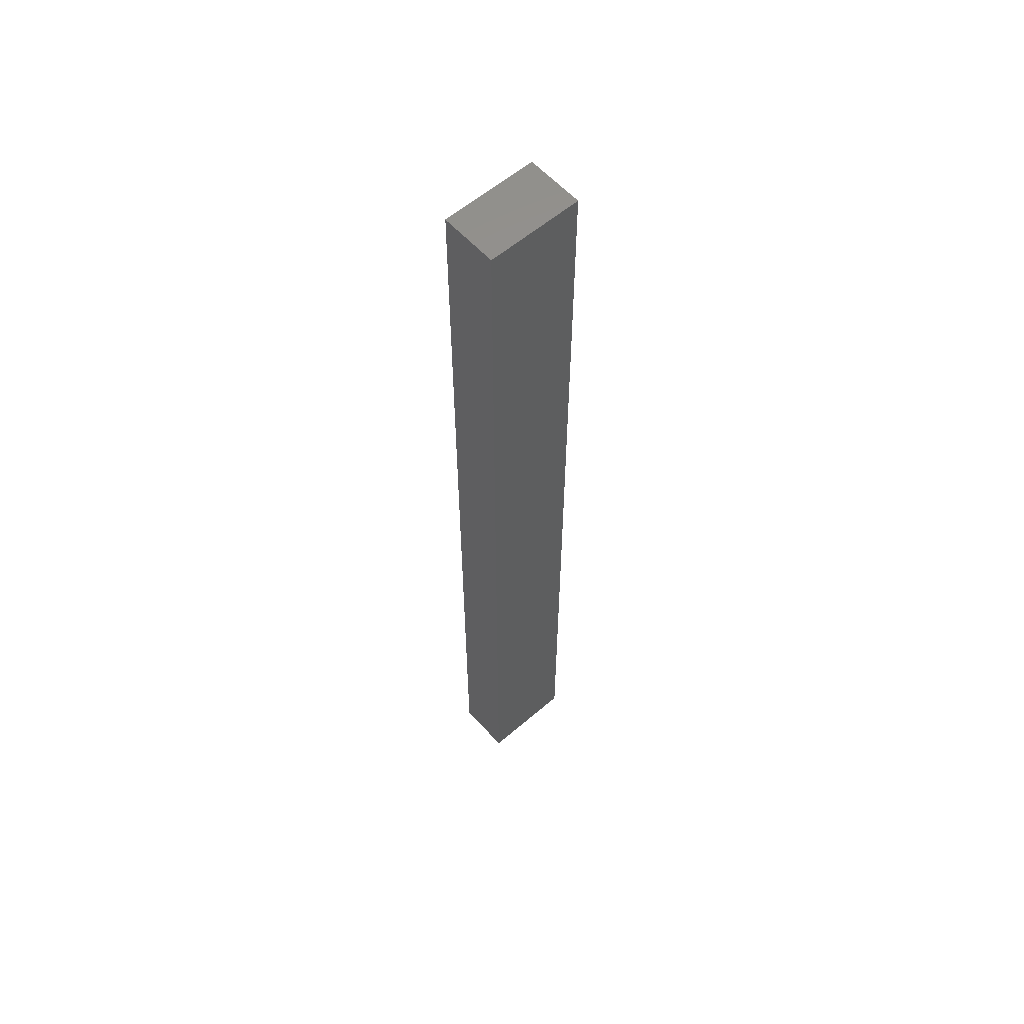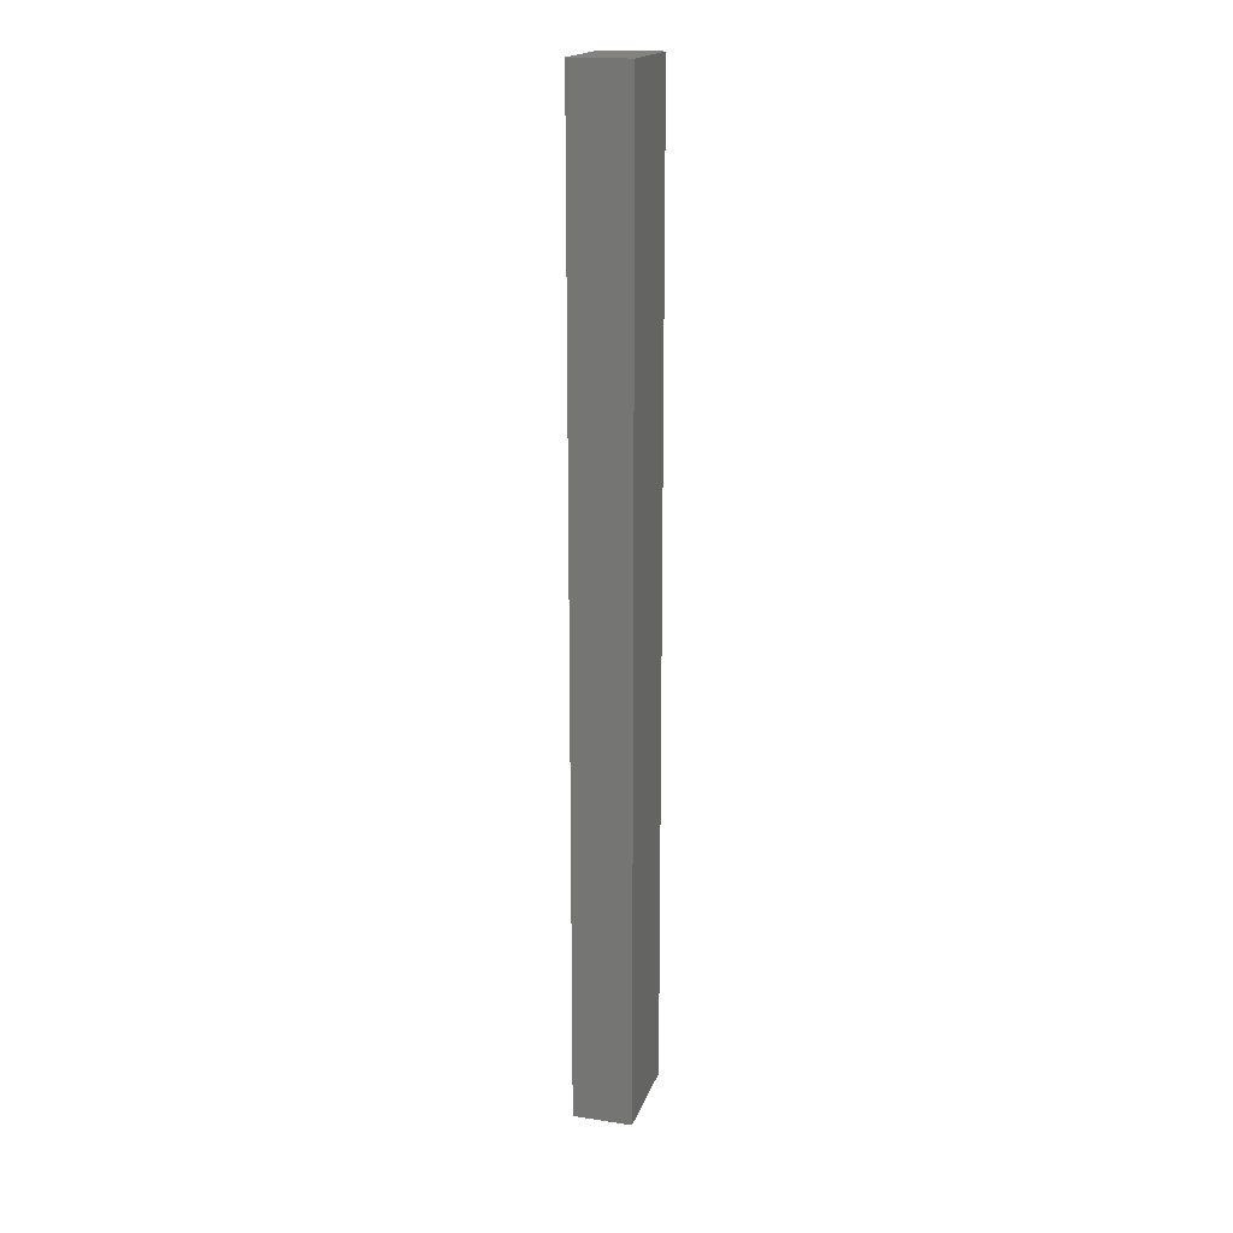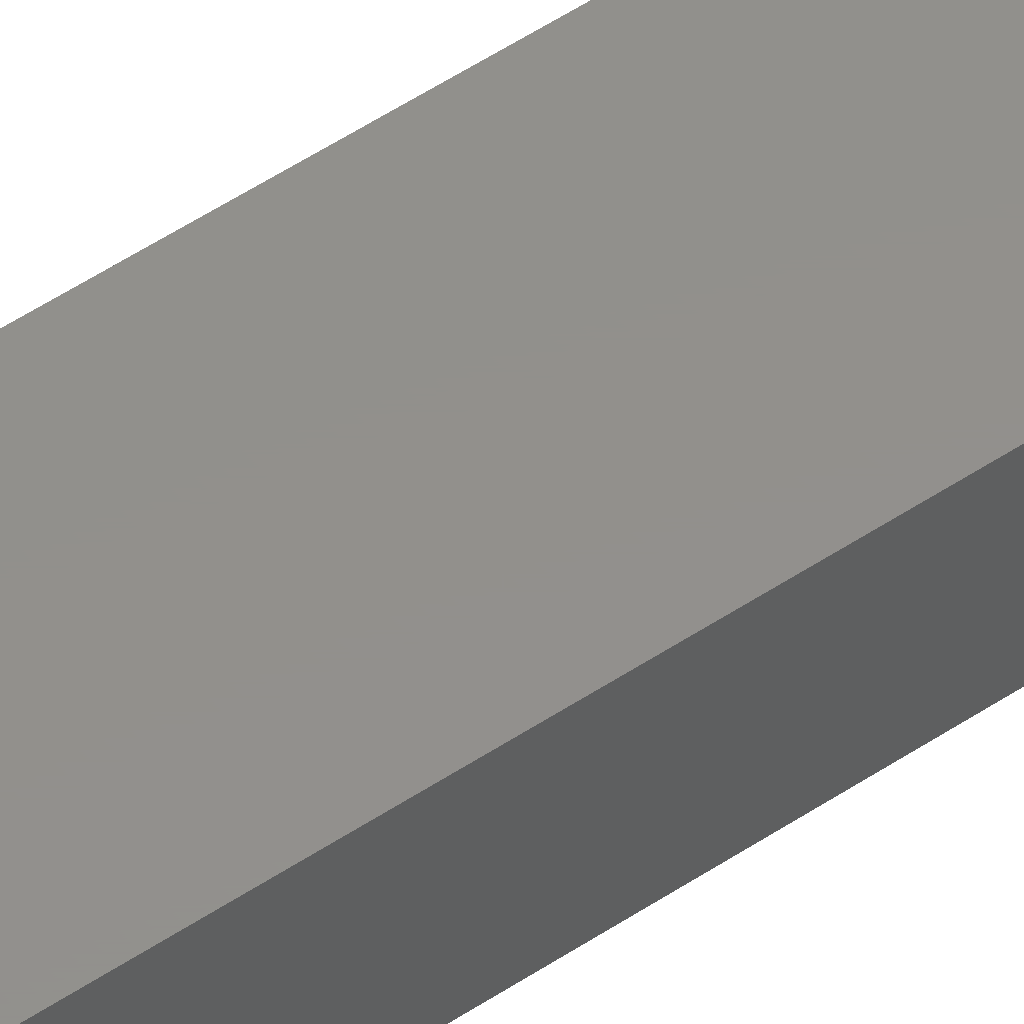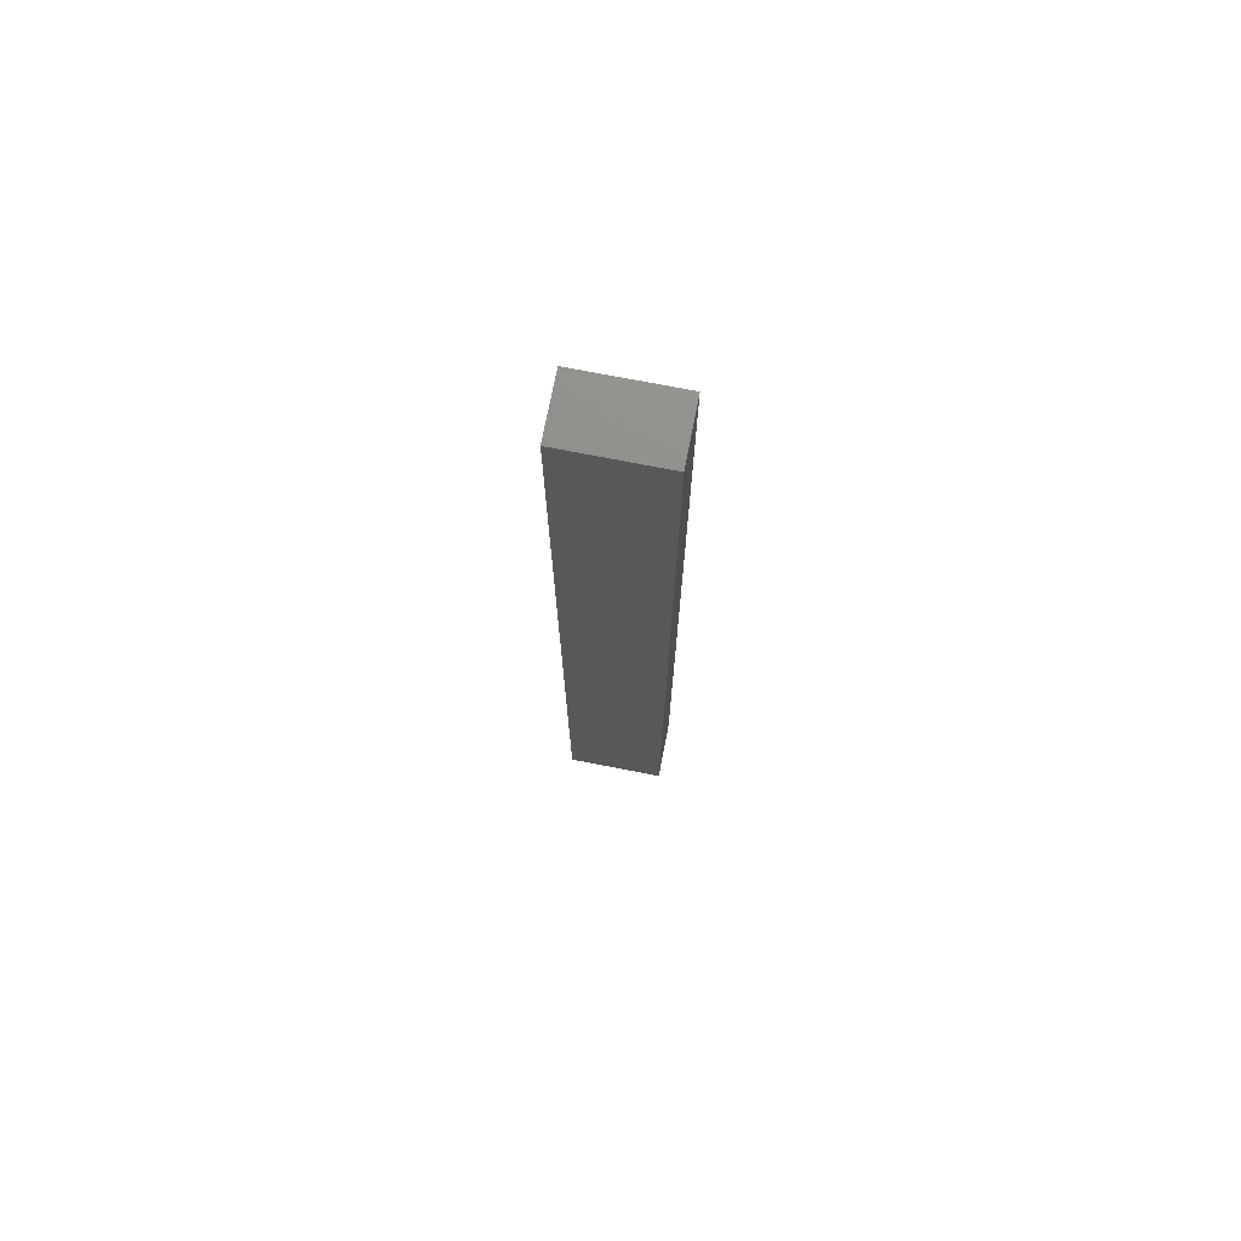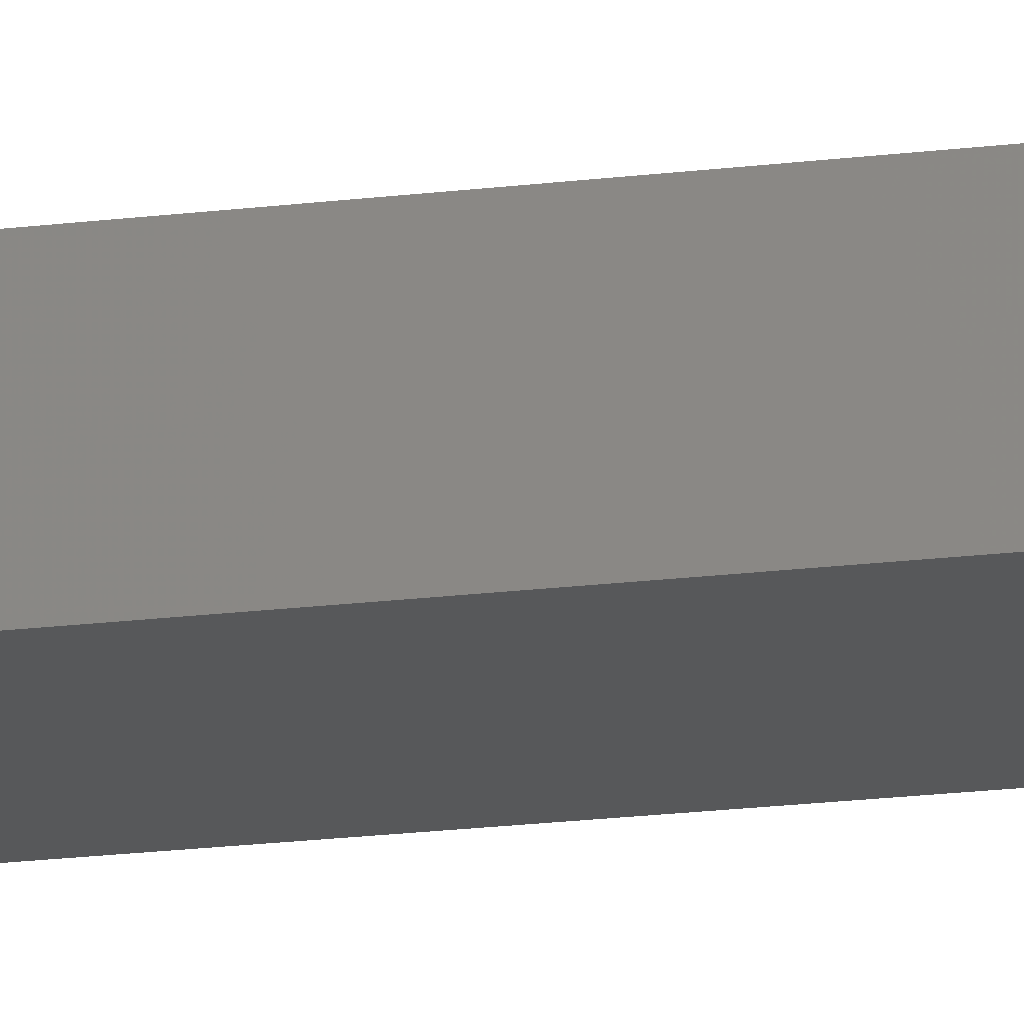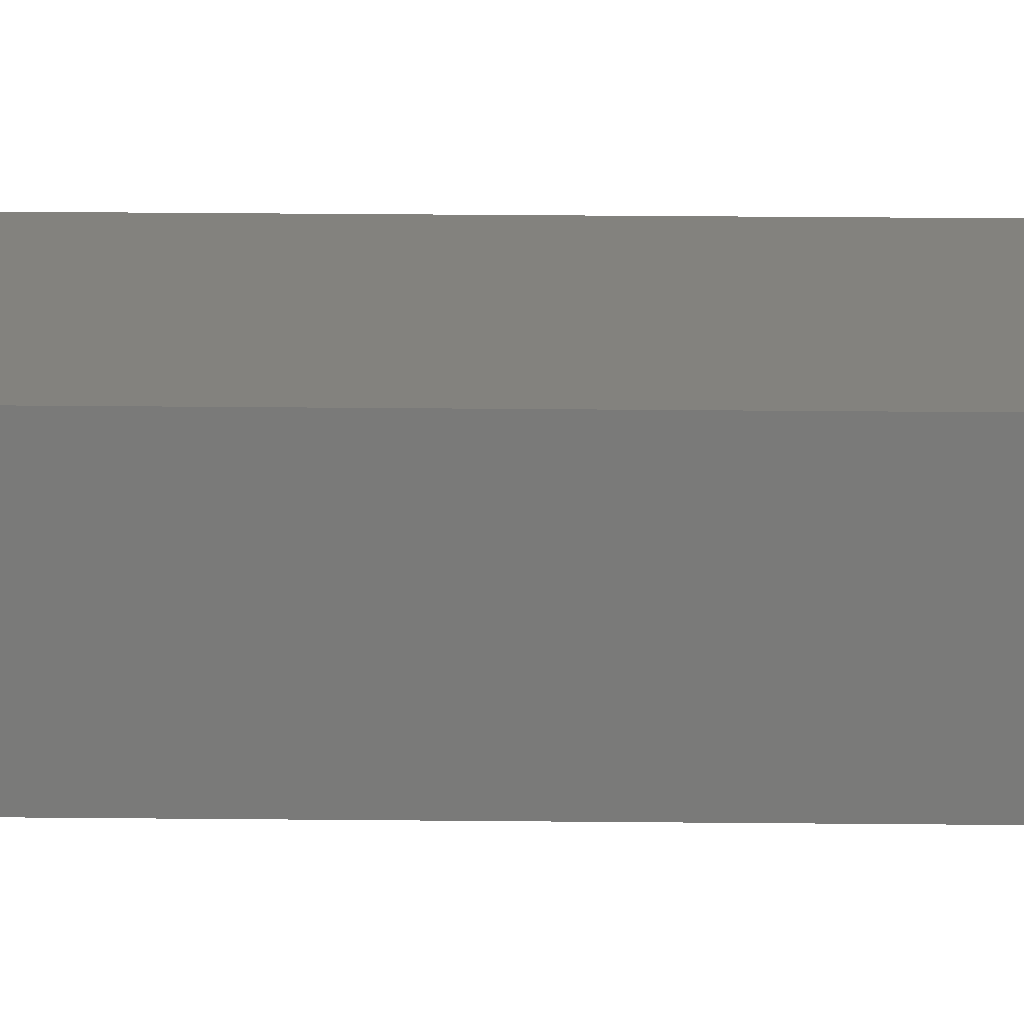
<metadata>
{"format":"stl","ext":"stl","renderer":"f3d","projection":"perspective","resolution":1024,"background":"white","views":[{"elev":58.6,"azim":138.5,"up":"+Y"},{"elev":18.4,"azim":-74.0,"up":"+Y"},{"elev":53.4,"azim":-125.4,"up":"+Z"},{"elev":73.9,"azim":-169.0,"up":"+Y"},{"elev":-19.7,"azim":103.1,"up":"+Z"},{"elev":16.8,"azim":-88.6,"up":"+Z"}]}
</metadata>
<code>
# stl→obj: 8 verts, 12 faces
v 25 500 15
v 25 0 15
v 25 0 -15
v 25 500 -15
v -25 0 -15
v -25 500 -15
v -25 0 15
v -25 500 15
f 1 2 3
f 3 4 1
f 4 3 5
f 5 6 4
f 6 5 7
f 7 8 6
f 8 7 2
f 2 1 8
f 1 4 6
f 6 8 1
f 2 7 5
f 5 3 2

</code>
